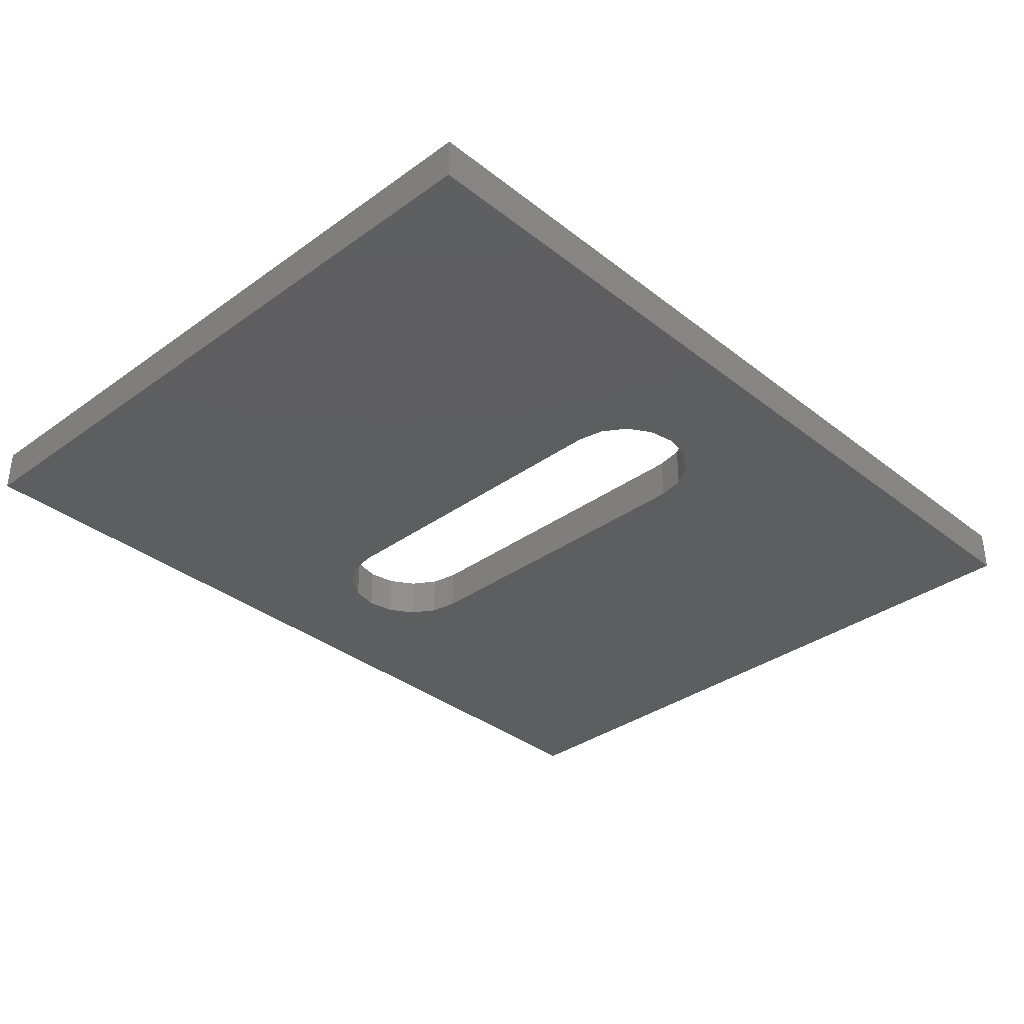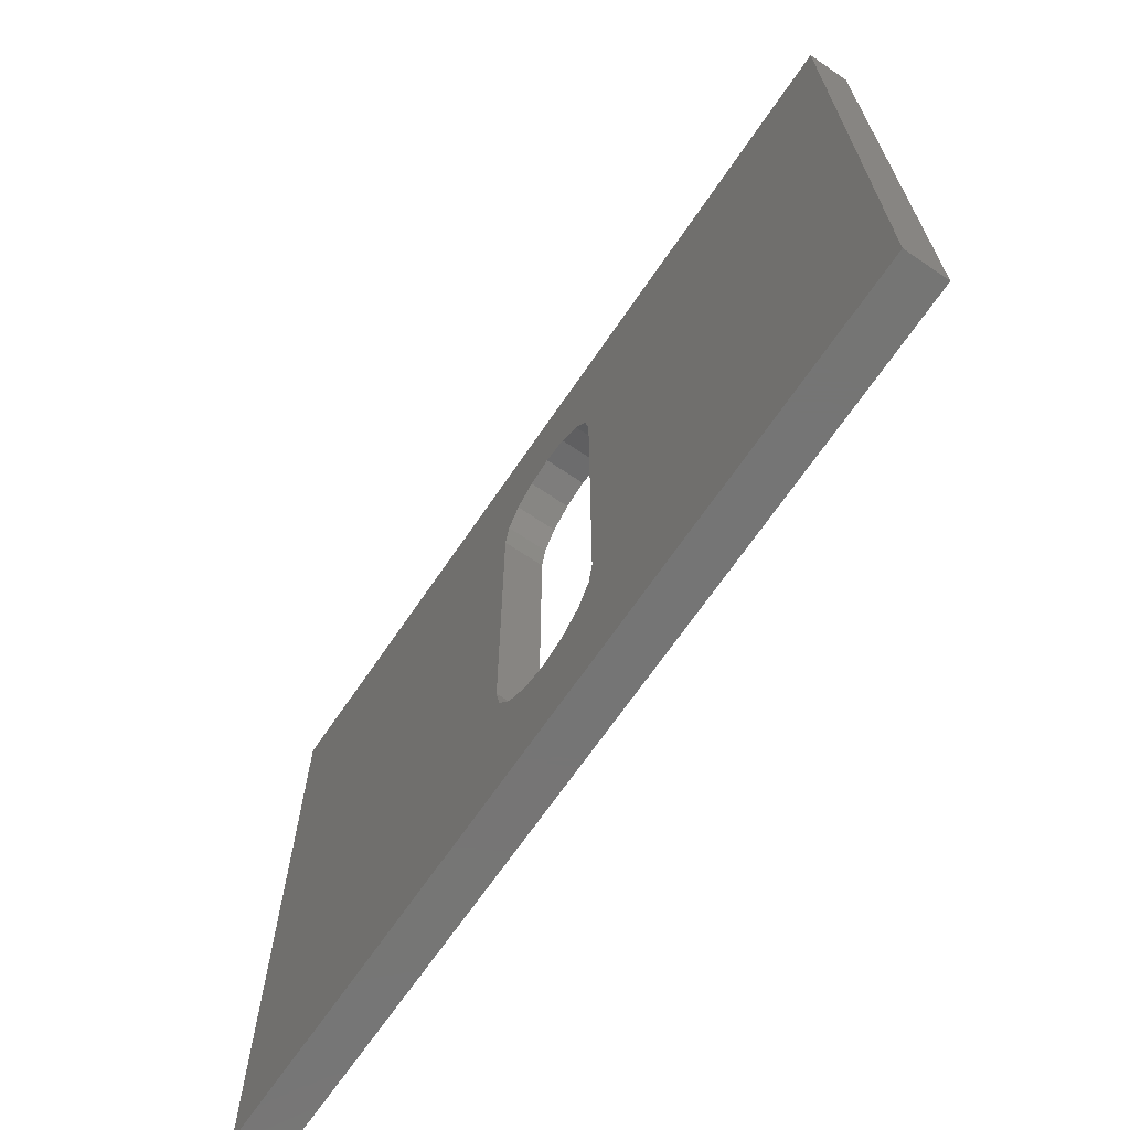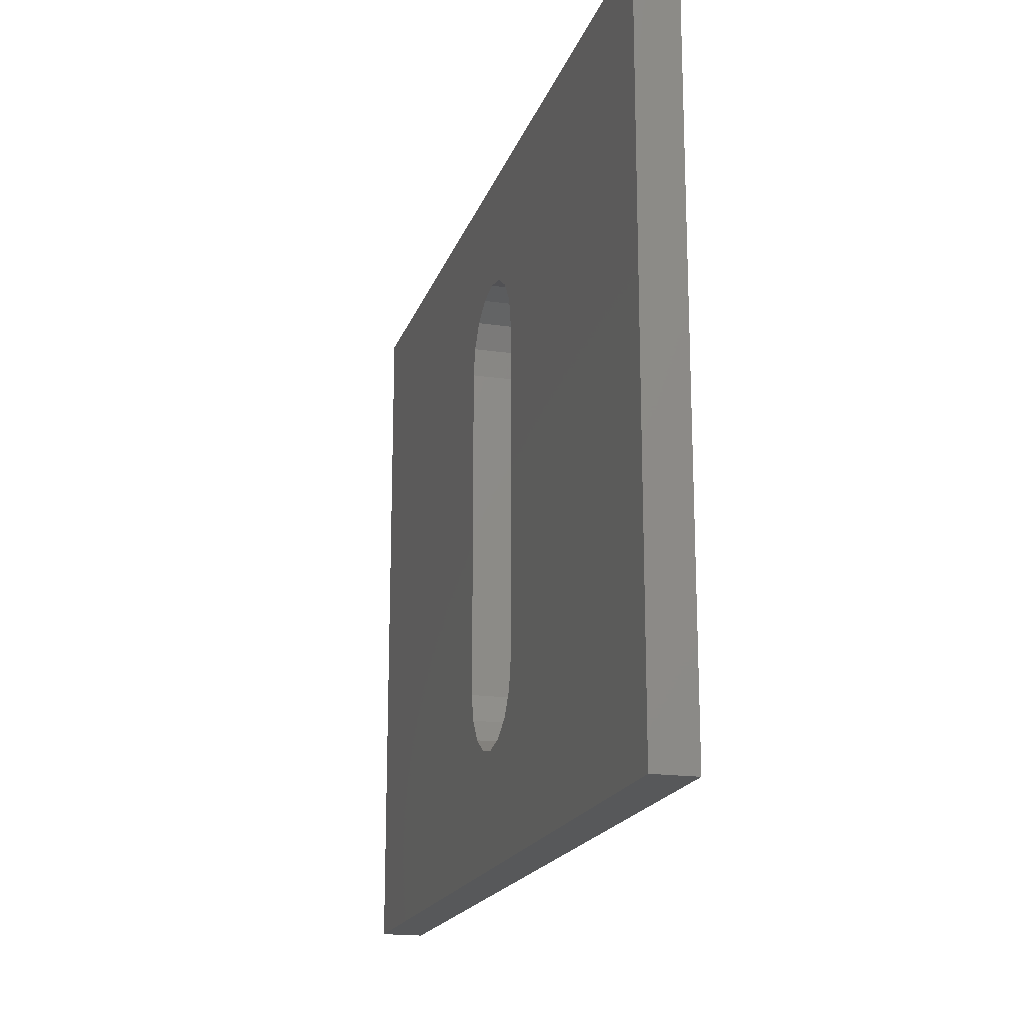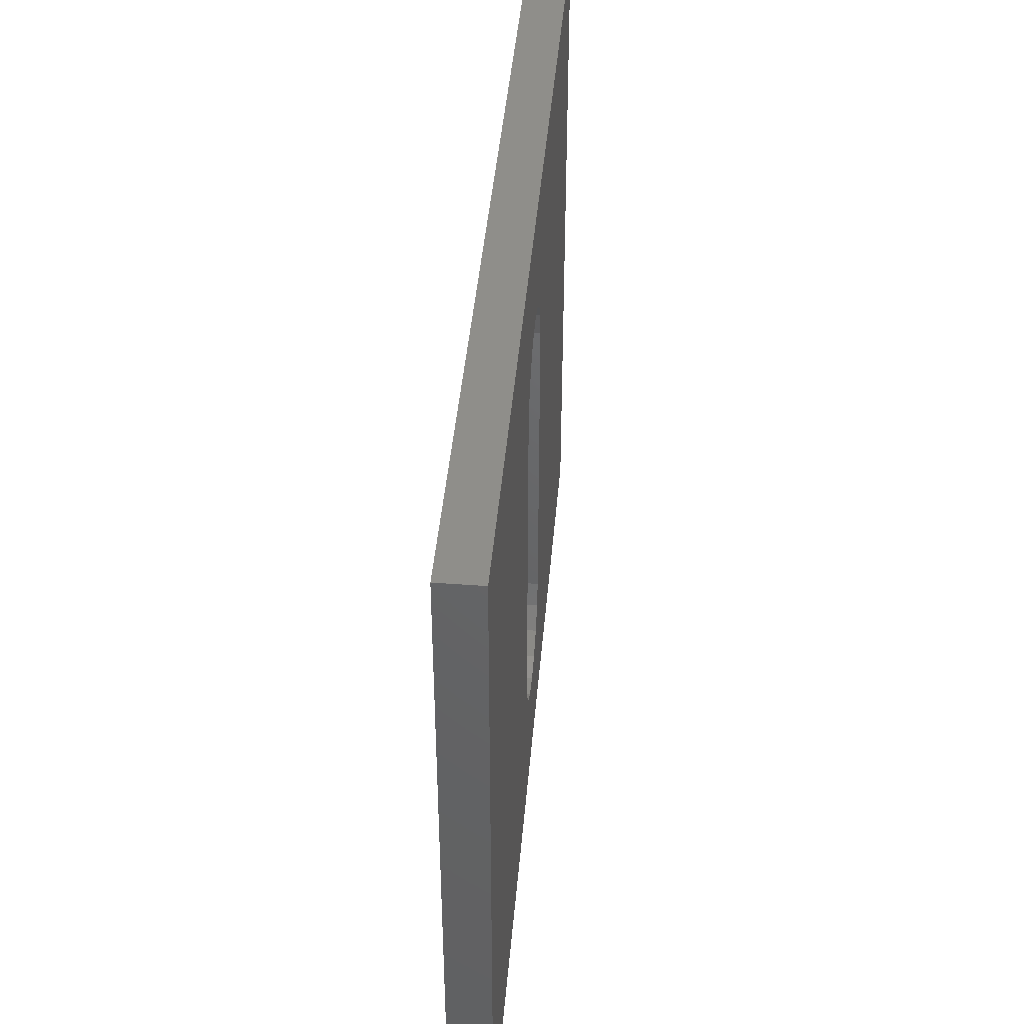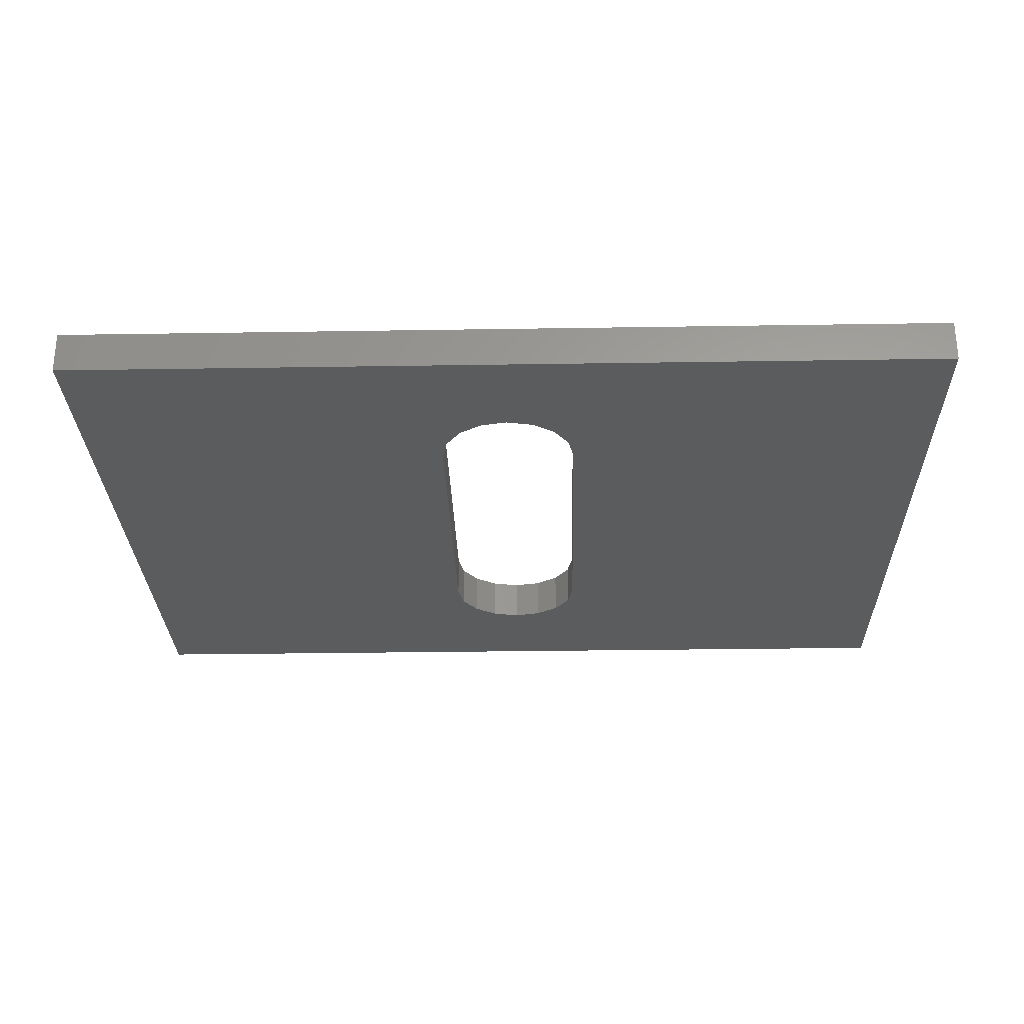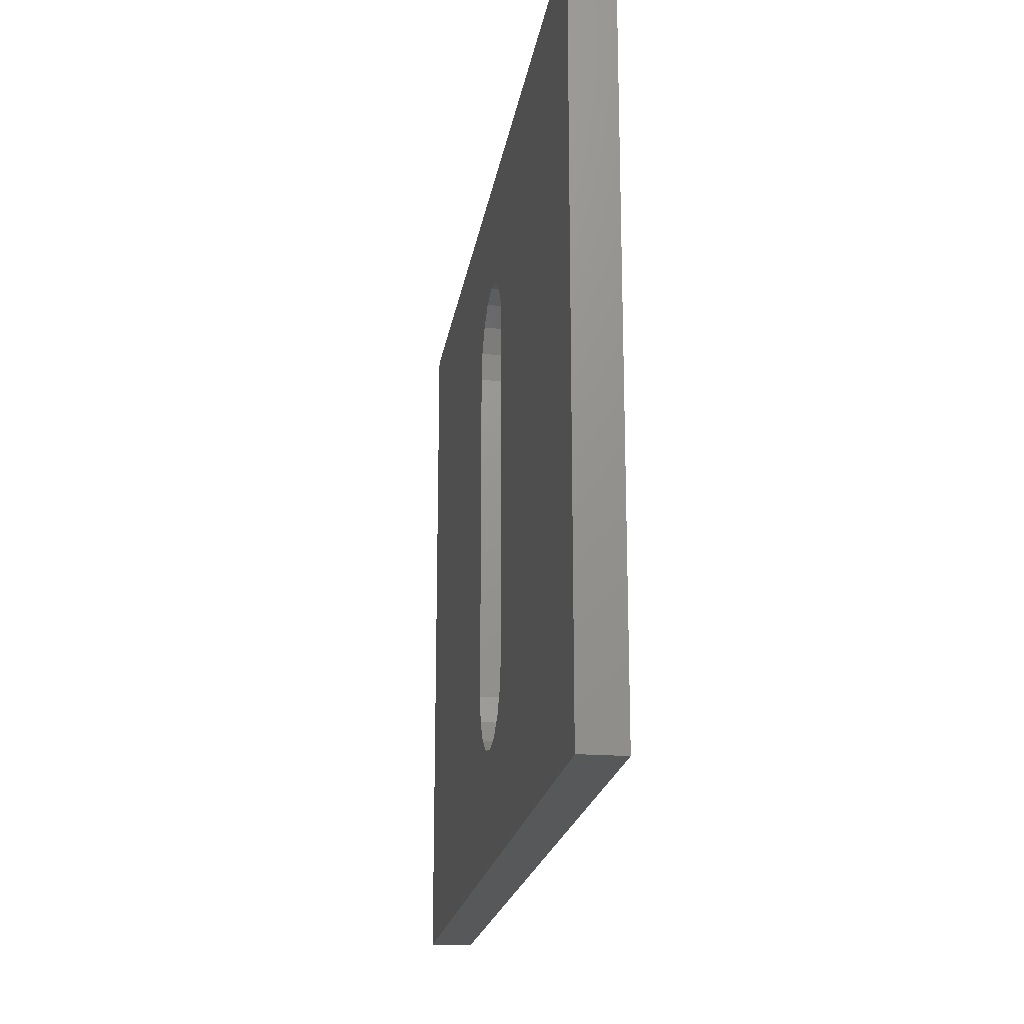
<metadata>
{"format":"stl","ext":"stl","renderer":"f3d","projection":"perspective","resolution":1024,"background":"white","views":[{"elev":-34.8,"azim":133.8,"up":"+Z"},{"elev":-67.6,"azim":55.8,"up":"+Y"},{"elev":-18.4,"azim":74.3,"up":"+Y"},{"elev":43.4,"azim":94.9,"up":"+Y"},{"elev":-28.0,"azim":1.4,"up":"+Z"},{"elev":-19.8,"azim":-98.6,"up":"+Y"}]}
</metadata>
<code>
# stl→obj: 44 verts, 88 faces
v 0 0 3
v 0 50 0
v 0 0 0
v 0 50 3
v 64 0 0
v 64 0 3
v 27 13 0
v 27 37 0
v 27.38 11.09 0
v 28.46 9.464 0
v 64 50 0
v 37 37 0
v 30.09 8.381 0
v 32 8 0
v 33.91 8.381 0
v 35.54 9.464 0
v 36.62 11.09 0
v 37 13 0
v 36.62 38.91 0
v 35.54 40.54 0
v 33.91 41.62 0
v 32 42 0
v 30.09 41.62 0
v 28.46 40.54 0
v 27.38 38.91 0
v 64 50 3
v 32 42 3
v 27 37 3
v 27 13 3
v 27.38 38.91 3
v 28.46 40.54 3
v 30.09 41.62 3
v 33.91 41.62 3
v 35.54 40.54 3
v 37 37 3
v 36.62 38.91 3
v 37 13 3
v 36.62 11.09 3
v 35.54 9.464 3
v 27.38 11.09 3
v 33.91 8.381 3
v 32 8 3
v 30.09 8.381 3
v 28.46 9.464 3
f 1 2 3
f 1 4 2
f 5 1 3
f 5 6 1
f 2 7 3
f 8 7 2
f 7 9 3
f 9 10 3
f 11 5 12
f 10 13 3
f 14 5 3
f 14 3 13
f 15 5 14
f 5 16 17
f 16 5 15
f 5 17 18
f 5 18 12
f 11 12 19
f 11 19 20
f 11 20 21
f 11 22 2
f 21 22 11
f 22 23 2
f 23 24 2
f 24 25 2
f 25 8 2
f 4 11 2
f 4 26 11
f 26 4 27
f 28 4 1
f 28 1 29
f 30 4 28
f 31 4 30
f 4 32 27
f 32 4 31
f 26 27 33
f 26 33 34
f 26 35 6
f 34 36 26
f 36 35 26
f 35 37 6
f 37 38 6
f 38 39 6
f 29 1 40
f 39 41 6
f 42 1 6
f 42 6 41
f 43 1 42
f 44 1 43
f 40 1 44
f 11 6 5
f 11 26 6
f 29 8 28
f 29 7 8
f 12 37 35
f 12 18 37
f 7 29 40
f 9 7 40
f 9 40 44
f 10 9 44
f 16 41 39
f 16 15 41
f 18 38 37
f 18 17 38
f 15 42 41
f 15 14 42
f 13 44 43
f 13 10 44
f 17 39 38
f 17 16 39
f 14 43 42
f 14 13 43
f 32 22 27
f 32 23 22
f 28 25 30
f 28 8 25
f 19 12 35
f 36 19 35
f 33 20 34
f 33 21 20
f 20 19 36
f 34 20 36
f 27 21 33
f 27 22 21
f 30 24 31
f 30 25 24
f 31 23 32
f 31 24 23

</code>
